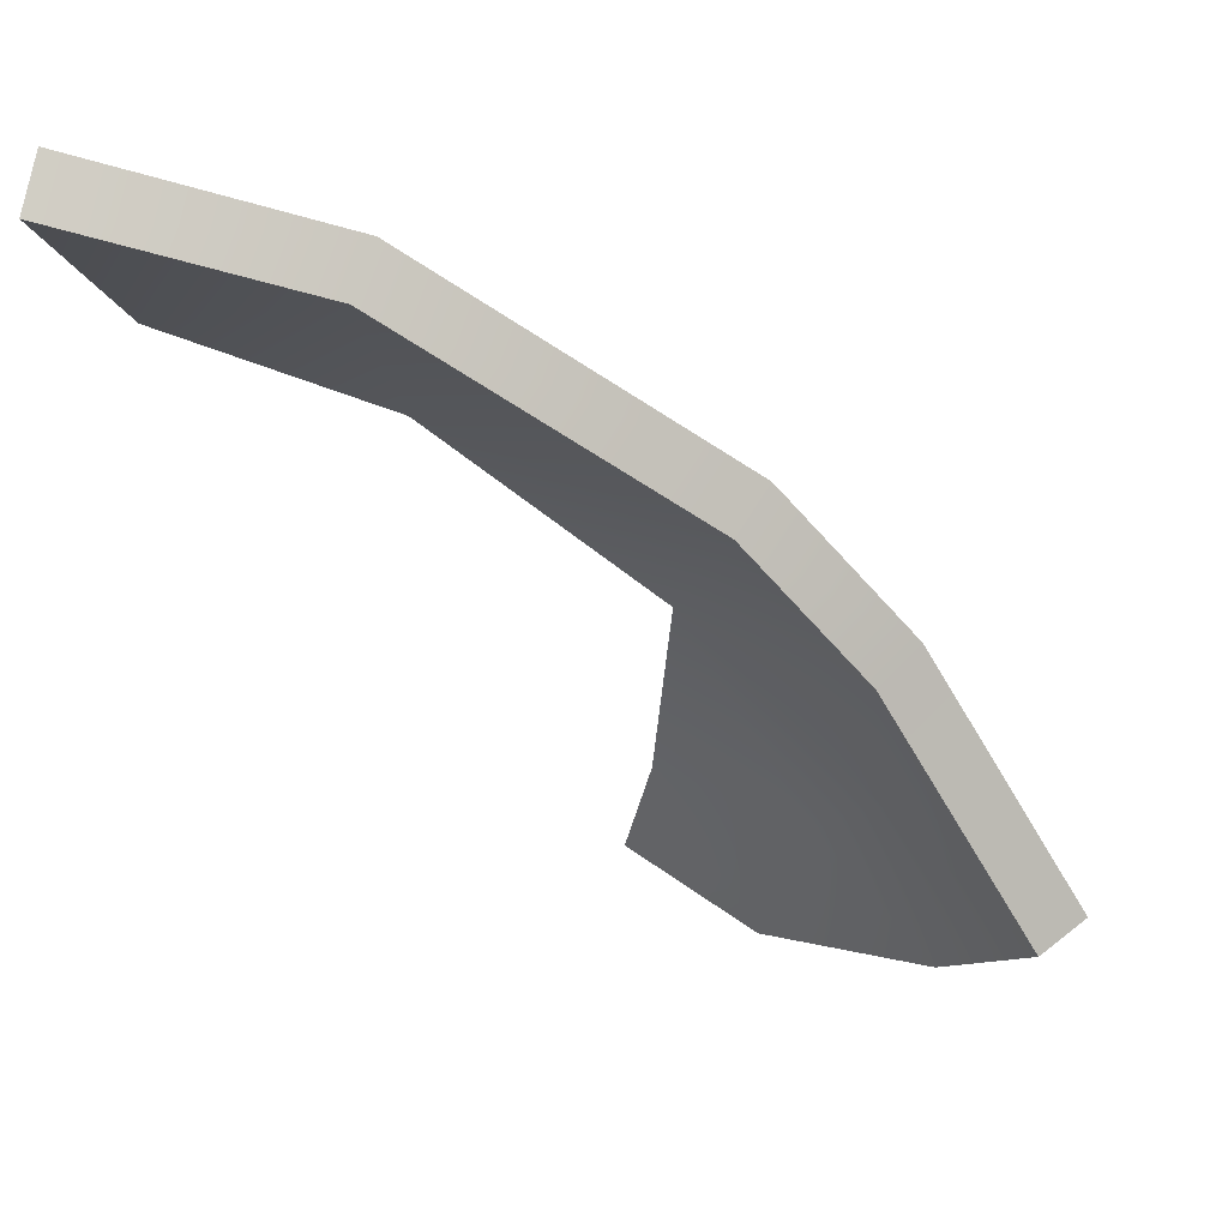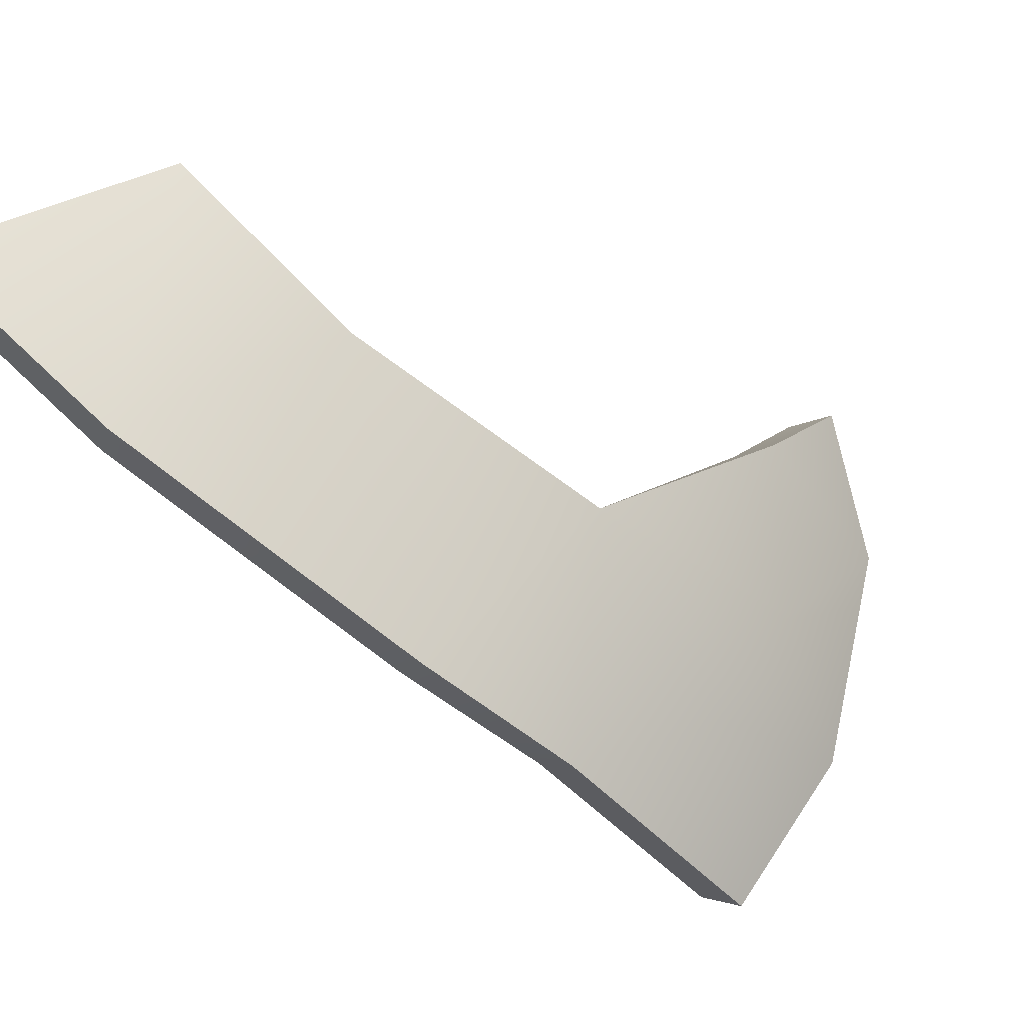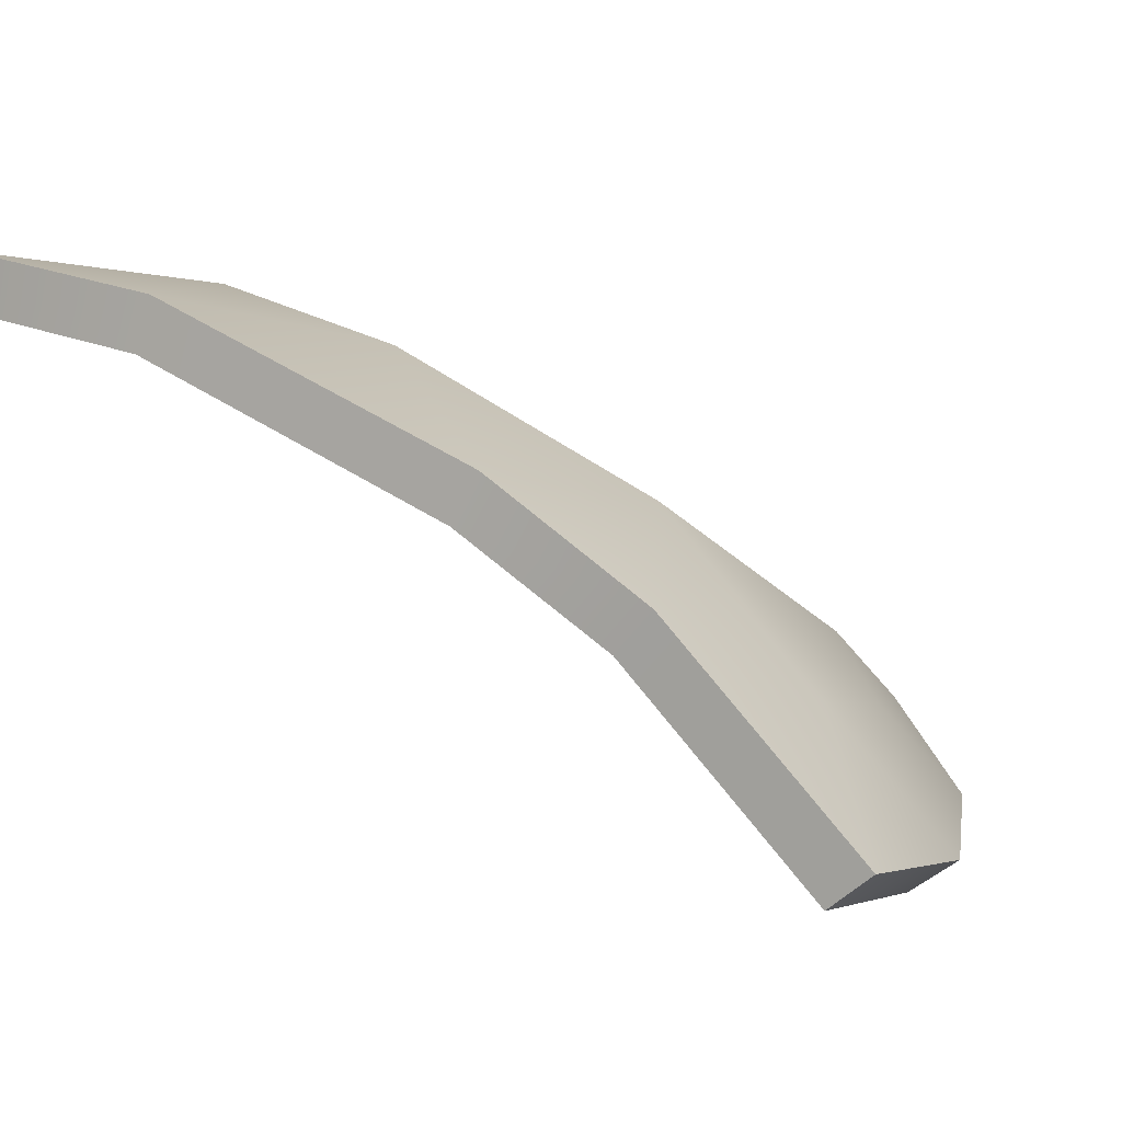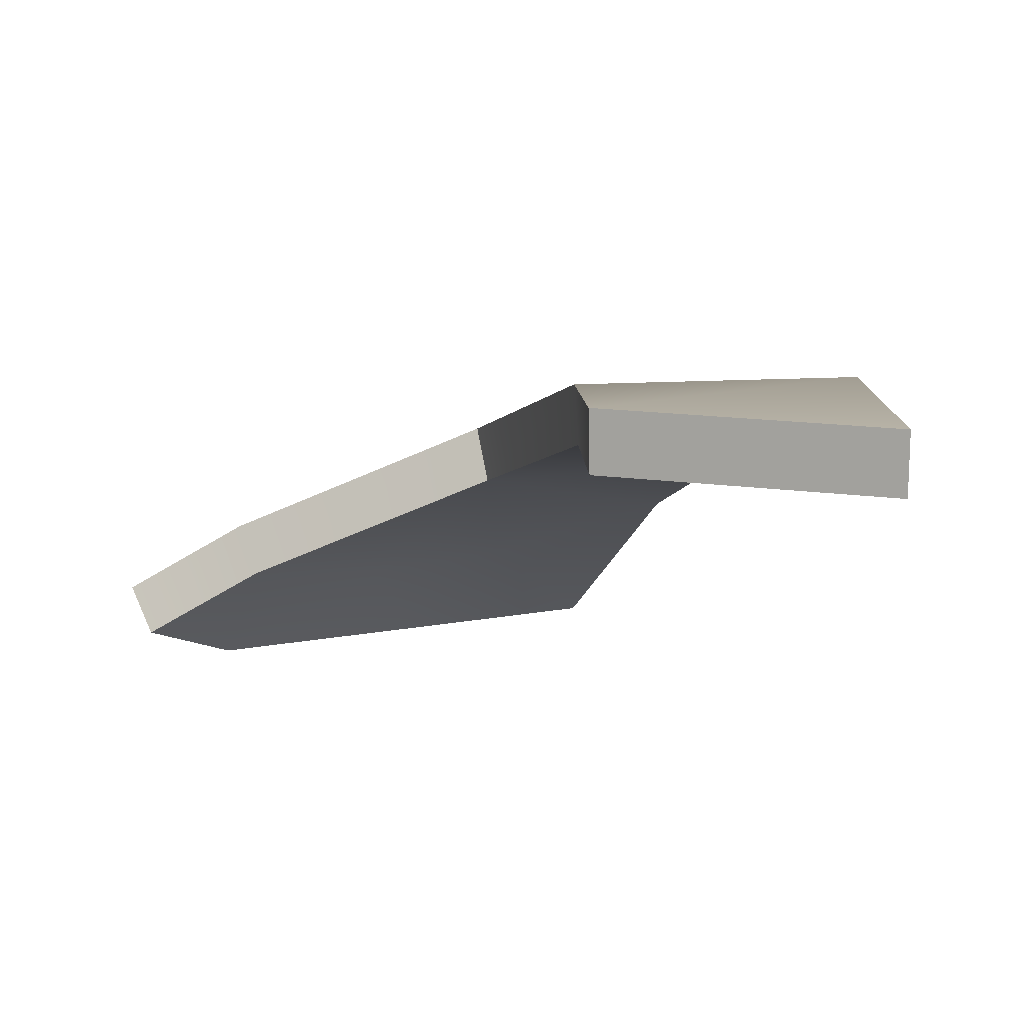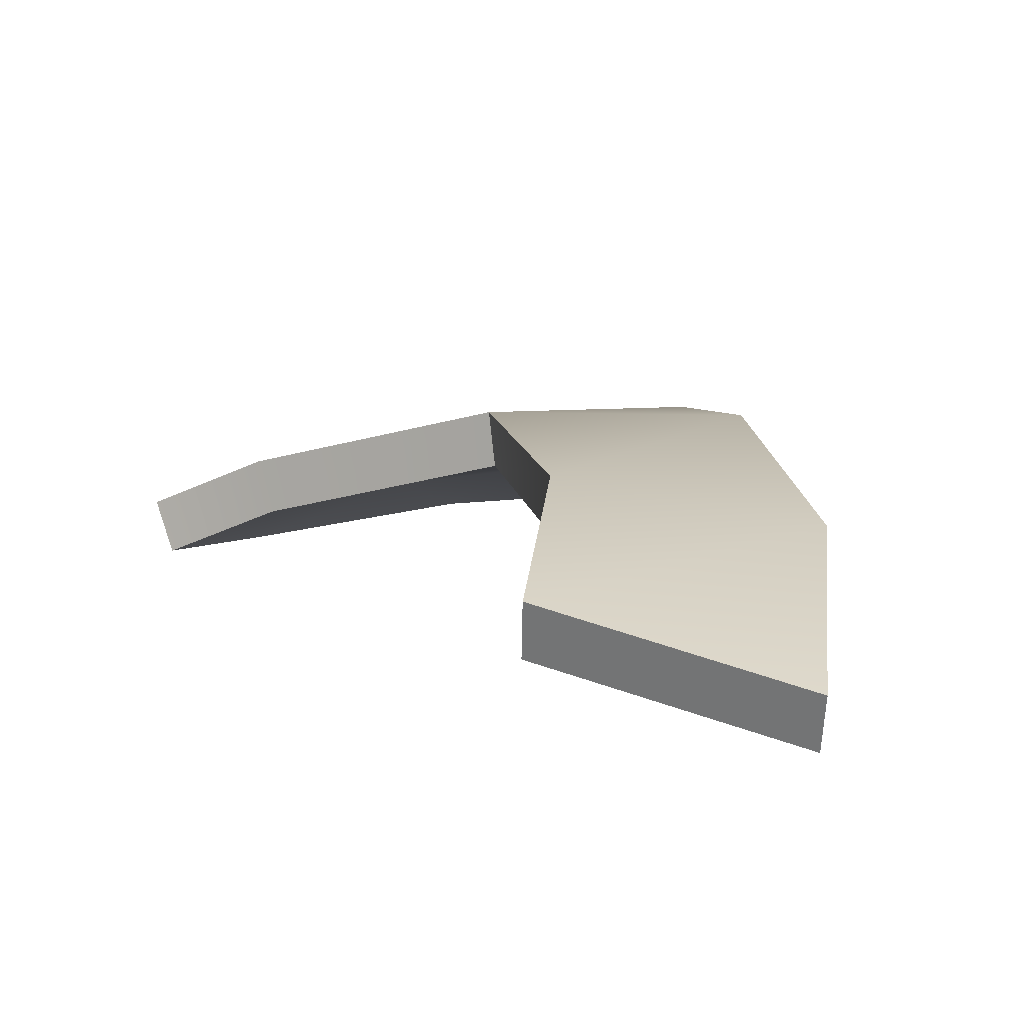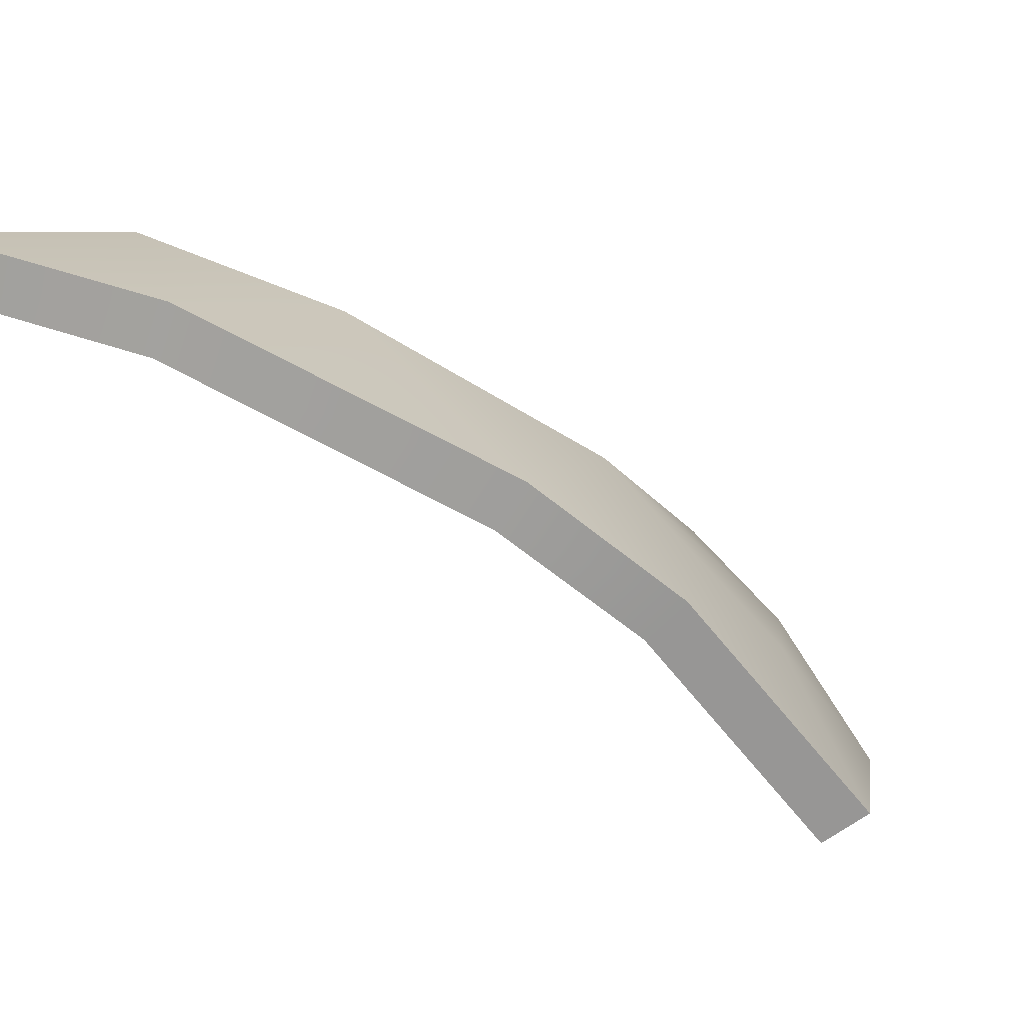
<metadata>
{"format":"obj","ext":"obj","renderer":"f3d","projection":"perspective","resolution":1024,"background":"white","views":[{"elev":-7.9,"azim":6.0,"up":"+Z"},{"elev":55.4,"azim":57.5,"up":"+Z"},{"elev":-0.1,"azim":53.6,"up":"+Z"},{"elev":25.3,"azim":-76.2,"up":"+Z"},{"elev":44.2,"azim":-68.2,"up":"+Z"},{"elev":11.2,"azim":33.7,"up":"+Z"}]}
</metadata>
<code>
g shard90
v -0.1351 -0.1485 0.1044
v -0.1277 -0.05442 0.09847
v -0.04992 -0.1248 0.08428
v -0.04922 -0.033 0.07249
v 0.05116 -0.06814 0.02685
v 0.02668 0.01969 0.01948
v 0.09212 -0.03399 -0.01438
v 0.09332 0.03199 -0.0438
v 0.06772 0.07883 -0.04674
v 0.01318 0.1096 -0.02444
v 0.04767 0.1366 -0.0803
v 0.0003144 0.1494 -0.04885
v 0.1393 0.01038 -0.09085
v 0.1086 0.07498 -0.09354
v -0.1393 -0.1494 0.08485
v -0.0565 -0.1264 0.06563
v -0.1326 -0.05606 0.07919
v -0.05665 -0.03618 0.05432
v 0.04083 -0.07154 0.01021
v 0.01666 0.01335 0.003645
v 0.07875 -0.03888 -0.02824
v 0.07954 0.02512 -0.05656
v 0.05533 0.06948 -0.05934
v 0.002214 0.09963 -0.03777
v 0.03554 0.1256 -0.09173
v -0.01083 0.1382 -0.06112
v 0.1244 0.004018 -0.1025
v 0.09458 0.06586 -0.1044
v -0.1393 -0.1494 0.08485
v -0.1351 -0.1485 0.1044
v -0.04992 -0.1248 0.08428
v -0.0565 -0.1264 0.06563
v 0.05116 -0.06814 0.02685
v 0.04083 -0.07154 0.01021
v 0.09212 -0.03399 -0.01438
v 0.07875 -0.03888 -0.02824
v 0.1393 0.01038 -0.09085
v 0.1244 0.004018 -0.1025
v -0.1326 -0.05606 0.07919
v -0.1277 -0.05442 0.09847
v -0.1351 -0.1485 0.1044
v -0.1393 -0.1494 0.08485
v -0.05665 -0.03618 0.05432
v -0.04922 -0.033 0.07249
v -0.1277 -0.05442 0.09847
v -0.1326 -0.05606 0.07919
v 0.01666 0.01335 0.003645
v 0.02668 0.01969 0.01948
v 0.002214 0.09963 -0.03777
v 0.01318 0.1096 -0.02444
v 0.02668 0.01969 0.01948
v 0.01666 0.01335 0.003645
v -0.01083 0.1382 -0.06112
v 0.0003144 0.1494 -0.04885
v 0.03554 0.1256 -0.09173
v 0.04767 0.1366 -0.0803
v 0.0003144 0.1494 -0.04885
v -0.01083 0.1382 -0.06112
v 0.1244 0.004018 -0.1025
v 0.1393 0.01038 -0.09085
v 0.1086 0.07498 -0.09354
v 0.09458 0.06586 -0.1044
v 0.04767 0.1366 -0.0803
v 0.03554 0.1256 -0.09173
g shard90_0
f 3 2 1
f 3 4 2
f 5 4 3
f 6 4 5
f 7 6 5
f 7 8 6
f 9 6 8
f 9 10 6
f 11 10 9
f 11 12 10
f 13 8 7
f 14 8 13
f 14 9 8
f 14 11 9
f 17 16 15
f 18 16 17
f 18 19 16
f 18 20 19
f 20 21 19
f 22 21 20
f 20 23 22
f 24 23 20
f 24 25 23
f 26 25 24
f 22 27 21
f 22 28 27
f 23 28 22
f 25 28 23
f 31 30 29
f 32 31 29
f 33 31 32
f 34 33 32
f 35 33 34
f 36 35 34
f 37 35 36
f 38 37 36
f 41 40 39
f 42 41 39
f 45 44 43
f 46 45 43
f 43 44 47
f 44 48 47
f 51 50 49
f 52 51 49
f 49 50 53
f 50 54 53
f 57 56 55
f 58 57 55
f 61 60 59
f 62 61 59
f 63 61 62
f 64 63 62

</code>
